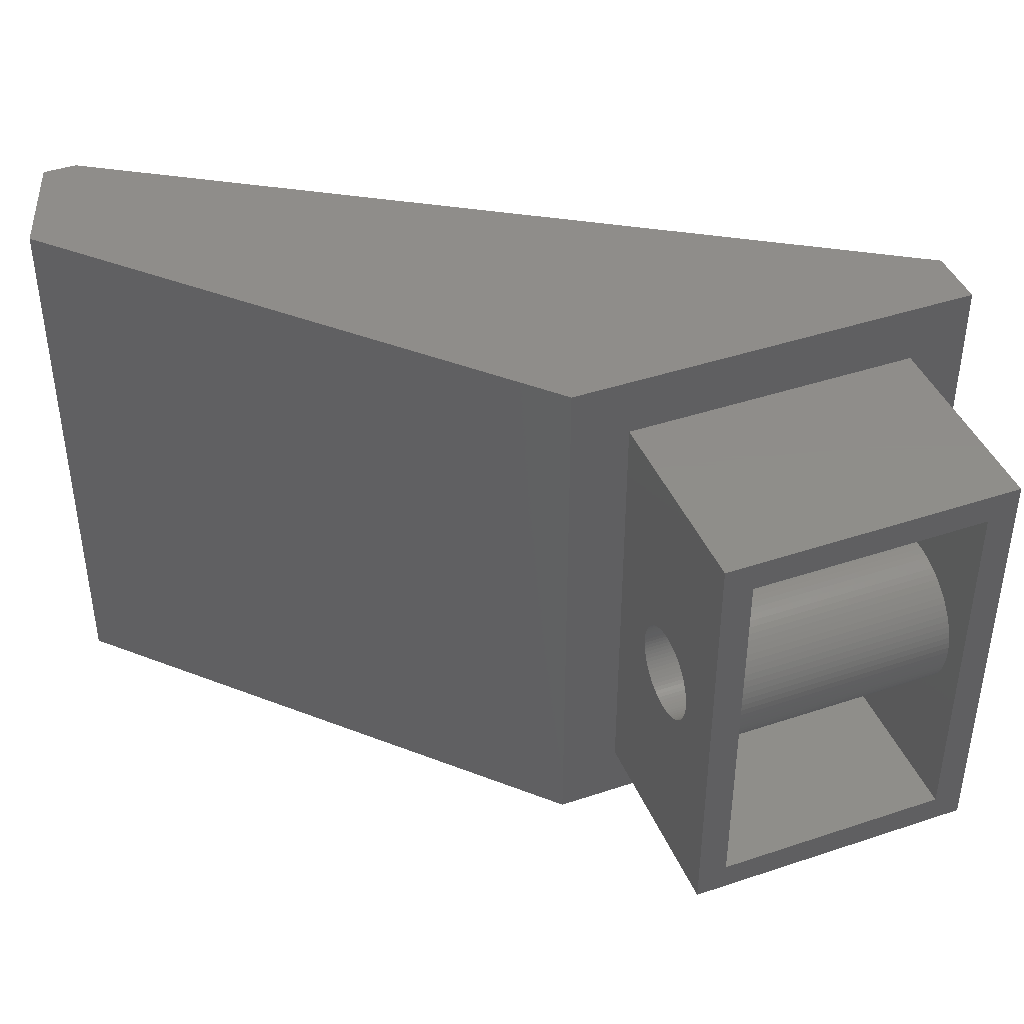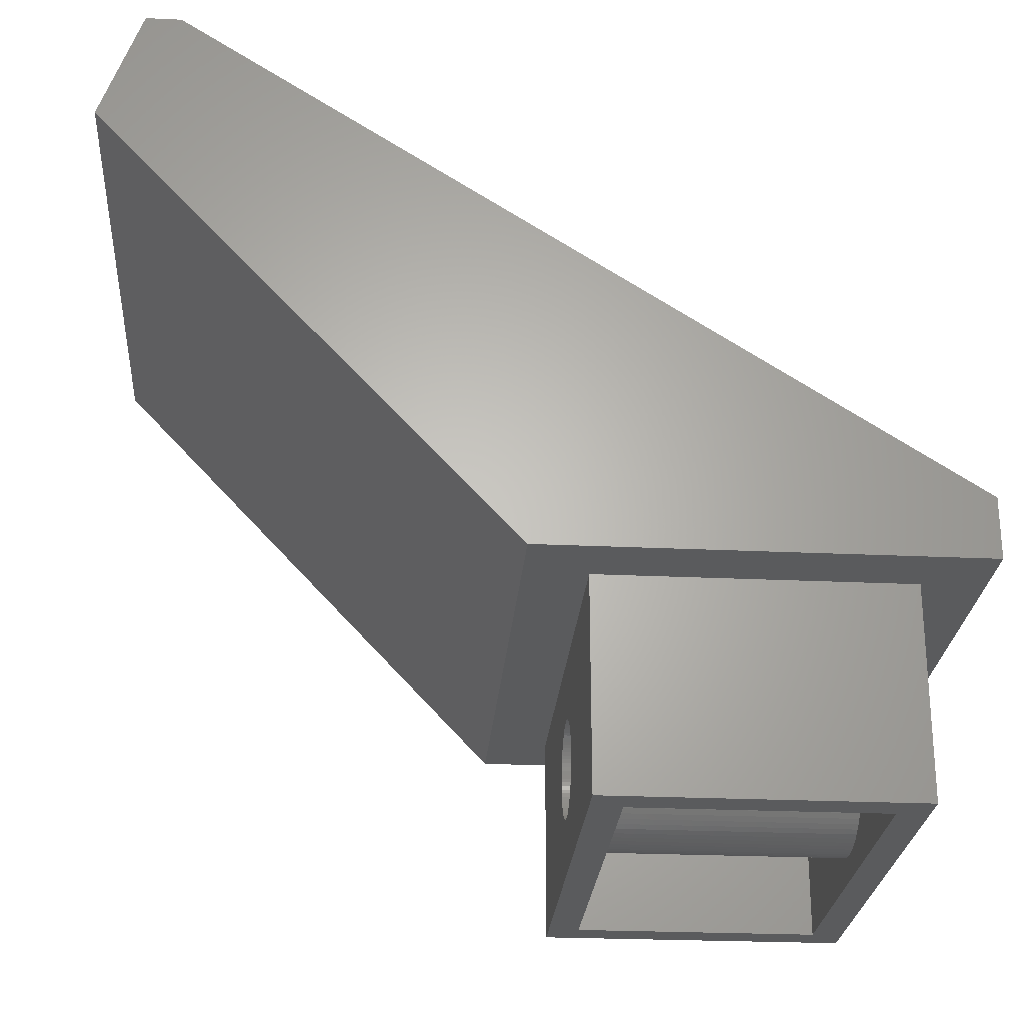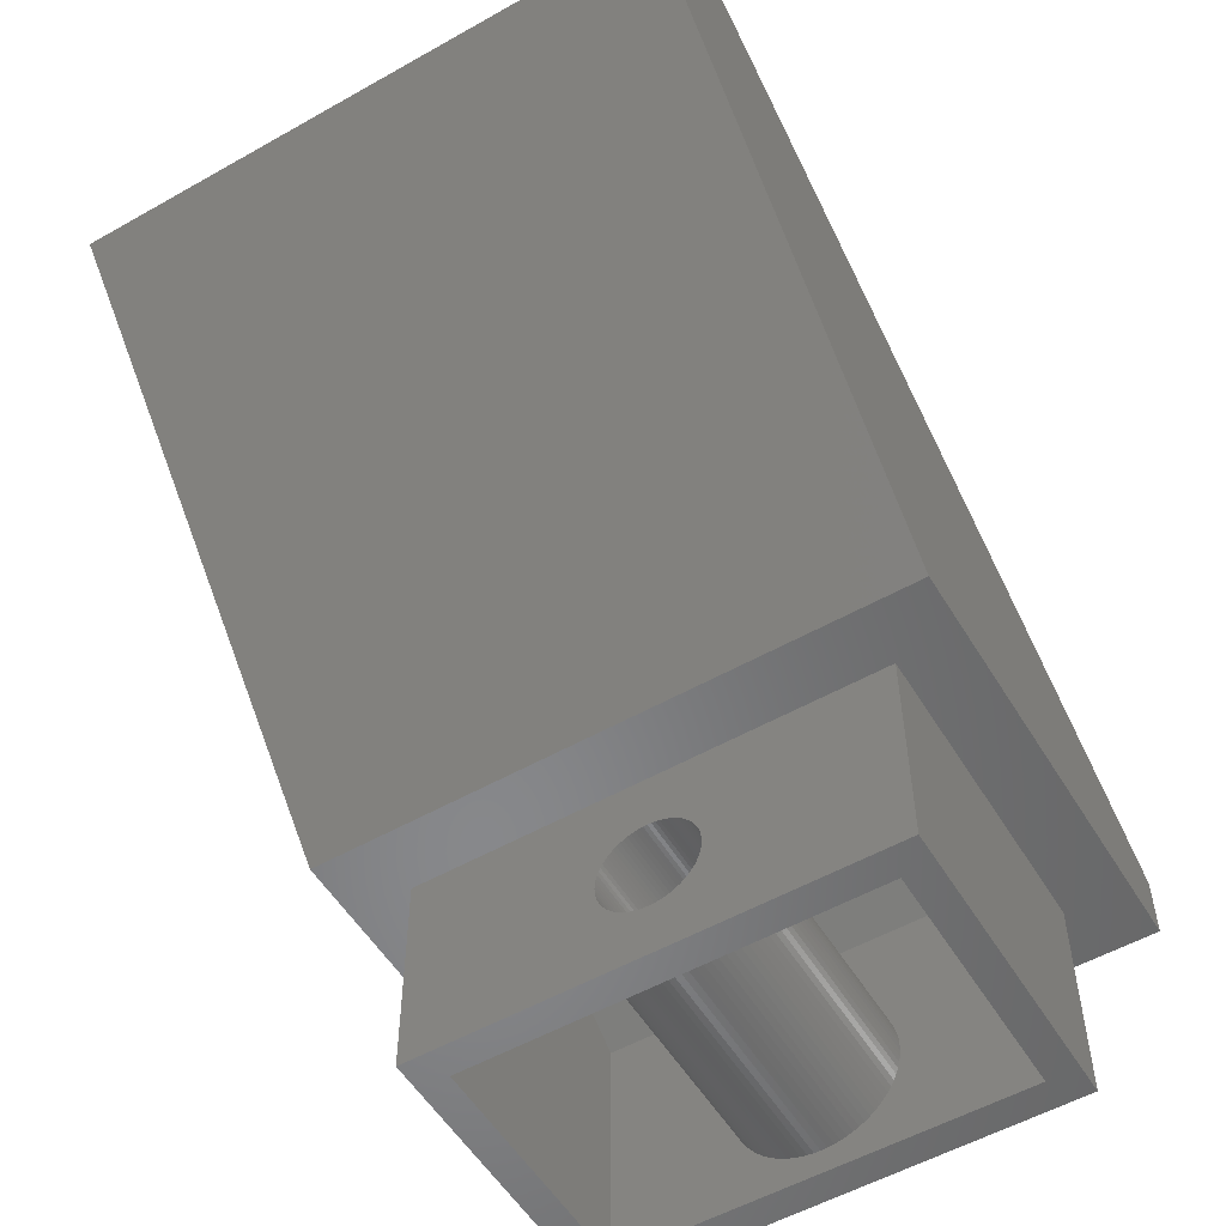
<metadata>
{"format":"stl","ext":"stl","renderer":"f3d","projection":"perspective","resolution":1024,"background":"white","views":[{"elev":42.3,"azim":-21.8,"up":"+Z"},{"elev":-25.5,"azim":-4.3,"up":"+Y"},{"elev":-54.5,"azim":-59.1,"up":"+Y"}]}
</metadata>
<code>
# stl→obj: 354 verts, 716 faces
v 0 -2 4.441e-16
v 0 -3.9 7.5
v 0 -2 15
v 0 -3.905 7.374
v 0 -3.92 7.25
v 0 -3.944 7.126
v 0 -3.978 7.006
v 0 -4.022 6.888
v 0 -4.074 6.774
v 0 -4.136 6.664
v 0 -4.206 6.56
v 0 -4.283 6.461
v 0 -4.369 6.369
v 0 -4.461 6.283
v 0 -4.56 6.206
v 0 -4.664 6.136
v 0 -4.774 6.074
v 0 -4.888 6.022
v 0 -5.006 5.978
v 0 -5.126 5.944
v 0 -5.25 5.92
v 0 -5.374 5.905
v 0 -5.5 5.9
v 0 -8.9 1.976e-15
v 0 -5.626 5.905
v 0 -5.75 5.92
v 0 -5.874 5.944
v 0 -5.994 5.978
v 0 -6.112 6.022
v 0 -6.226 6.074
v 0 -6.336 6.136
v 0 -6.44 6.206
v 0 -6.539 6.283
v 0 -6.631 6.369
v 0 -6.717 6.461
v 0 -7.095 7.374
v 0 -7.1 7.5
v 0 -7.08 7.25
v 0 -7.056 7.126
v 0 -7.022 7.006
v 0 -6.978 6.888
v 0 -6.926 6.774
v 0 -6.864 6.664
v 0 -6.794 6.56
v 0 -3.905 7.626
v 0 -3.92 7.75
v 0 -3.944 7.874
v 0 -3.978 7.994
v 0 -4.022 8.112
v 0 -4.074 8.226
v 0 -4.136 8.336
v 0 -4.206 8.44
v 0 -4.283 8.539
v 0 -4.369 8.631
v 0 -4.461 8.717
v 0 -4.56 8.794
v 0 -4.664 8.864
v 0 -4.774 8.926
v 0 -4.888 8.978
v 0 -5.006 9.022
v 0 -5.126 9.056
v 0 -5.25 9.08
v 0 -5.374 9.095
v 0 -5.5 9.1
v 0 -8.9 15
v 0 -5.626 9.095
v 0 -5.75 9.08
v 0 -5.874 9.056
v 0 -5.994 9.022
v 0 -6.112 8.978
v 0 -6.226 8.926
v 0 -6.336 8.864
v 0 -6.44 8.794
v 0 -6.539 8.717
v 0 -6.631 8.631
v 0 -6.717 8.539
v 0 -6.794 8.44
v 0 -7.095 7.626
v 0 -7.08 7.75
v 0 -6.864 8.336
v 0 -6.926 8.226
v 0 -6.978 8.112
v 0 -7.022 7.994
v 0 -7.056 7.874
v 1 -8.9 14
v 10 -8.9 15
v 1 -8.9 1
v 9 -8.9 1
v 9 -8.9 14
v 10 -8.9 1.976e-15
v 10 -2 15
v 10 -3.9 7.5
v 10 -2 4.441e-16
v 10 -3.905 7.626
v 10 -3.92 7.75
v 10 -3.944 7.874
v 10 -3.978 7.994
v 10 -4.022 8.112
v 10 -4.074 8.226
v 10 -4.136 8.336
v 10 -4.206 8.44
v 10 -4.283 8.539
v 10 -4.369 8.631
v 10 -4.461 8.717
v 10 -4.56 8.794
v 10 -4.664 8.864
v 10 -4.774 8.926
v 10 -4.888 8.978
v 10 -5.006 9.022
v 10 -5.126 9.056
v 10 -5.25 9.08
v 10 -5.374 9.095
v 10 -5.5 9.1
v 10 -5.626 9.095
v 10 -5.75 9.08
v 10 -5.874 9.056
v 10 -5.994 9.022
v 10 -6.112 8.978
v 10 -6.226 8.926
v 10 -6.336 8.864
v 10 -6.44 8.794
v 10 -6.539 8.717
v 10 -6.631 8.631
v 10 -6.717 8.539
v 10 -7.095 7.626
v 10 -7.1 7.5
v 10 -7.08 7.75
v 10 -7.056 7.874
v 10 -7.022 7.994
v 10 -6.978 8.112
v 10 -6.926 8.226
v 10 -6.864 8.336
v 10 -6.794 8.44
v 10 -3.905 7.374
v 10 -3.92 7.25
v 10 -3.944 7.126
v 10 -3.978 7.006
v 10 -4.022 6.888
v 10 -4.074 6.774
v 10 -4.136 6.664
v 10 -4.206 6.56
v 10 -4.283 6.461
v 10 -4.369 6.369
v 10 -4.461 6.283
v 10 -4.56 6.206
v 10 -4.664 6.136
v 10 -4.774 6.074
v 10 -4.888 6.022
v 10 -5.006 5.978
v 10 -5.126 5.944
v 10 -5.25 5.92
v 10 -5.374 5.905
v 10 -5.5 5.9
v 10 -5.626 5.905
v 10 -5.75 5.92
v 10 -5.874 5.944
v 10 -5.994 5.978
v 10 -6.112 6.022
v 10 -6.226 6.074
v 10 -6.336 6.136
v 10 -6.44 6.206
v 10 -6.539 6.283
v 10 -6.631 6.369
v 10 -6.717 6.461
v 10 -6.794 6.56
v 10 -7.095 7.374
v 10 -7.08 7.25
v 10 -6.864 6.664
v 10 -6.926 6.774
v 10 -6.978 6.888
v 10 -7.022 7.006
v 10 -7.056 7.126
v 1 -1.9 1
v 0.8965 -1.9 14
v 1 -1.9 14
v 0.8965 -1.9 1
v 1 -2.9 7.5
v 1 -2.908 7.704
v 1 -2.932 7.907
v 1 -2.972 8.107
v 1 -3.027 8.303
v 1 -3.098 8.495
v 1 -3.183 8.68
v 1 -3.283 8.858
v 1 -3.397 9.028
v 1 -3.523 9.189
v 1 -3.662 9.338
v 1 -3.811 9.477
v 1 -3.972 9.603
v 1 -4.141 9.717
v 1 -4.32 9.817
v 1 -4.505 9.902
v 1 -4.697 9.973
v 1 -4.893 10.03
v 1 -5.093 10.07
v 1 -5.296 10.09
v 1 -5.5 10.1
v 1 -5.704 10.09
v 1 -5.907 10.07
v 1 -6.107 10.03
v 1 -6.303 9.973
v 1 -6.495 9.902
v 1 -6.68 9.817
v 1 -6.859 9.717
v 1 -7.028 9.603
v 1 -8.092 7.704
v 1 -8.1 7.5
v 1 -8.068 7.907
v 1 -8.028 8.107
v 1 -7.973 8.303
v 1 -7.902 8.495
v 1 -7.817 8.68
v 1 -7.717 8.858
v 1 -7.603 9.028
v 1 -7.477 9.189
v 1 -7.338 9.338
v 1 -7.189 9.477
v 1 -2.908 7.296
v 1 -2.932 7.093
v 1 -2.972 6.893
v 1 -3.027 6.697
v 1 -3.098 6.505
v 1 -3.183 6.32
v 1 -3.283 6.141
v 1 -3.397 5.972
v 1 -3.523 5.811
v 1 -3.662 5.662
v 1 -3.811 5.523
v 1 -3.972 5.397
v 1 -4.141 5.283
v 1 -4.32 5.183
v 1 -4.505 5.098
v 1 -4.697 5.027
v 1 -4.893 4.972
v 1 -5.093 4.932
v 1 -5.296 4.908
v 1 -5.5 4.9
v 1 -5.704 4.908
v 1 -5.907 4.932
v 1 -6.107 4.972
v 1 -6.303 5.027
v 1 -6.495 5.098
v 1 -6.68 5.183
v 1 -6.859 5.283
v 1 -7.028 5.397
v 1 -7.189 5.523
v 1 -8.092 7.296
v 1 -7.338 5.662
v 1 -7.477 5.811
v 1 -7.603 5.972
v 1 -7.717 6.141
v 1 -7.817 6.32
v 1 -7.902 6.505
v 1 -7.973 6.697
v 1 -8.028 6.893
v 1 -8.068 7.093
v 9 -1 1
v 9 -2.9 7.5
v 9 -1 14
v 9 -2.908 7.296
v 9 -2.932 7.093
v 9 -2.972 6.893
v 9 -3.027 6.697
v 9 -3.098 6.505
v 9 -3.183 6.32
v 9 -3.283 6.141
v 9 -3.397 5.972
v 9 -3.523 5.811
v 9 -3.662 5.662
v 9 -3.811 5.523
v 9 -3.972 5.397
v 9 -4.141 5.283
v 9 -4.32 5.183
v 9 -4.505 5.098
v 9 -4.697 5.027
v 9 -4.893 4.972
v 9 -5.093 4.932
v 9 -5.296 4.908
v 9 -5.5 4.9
v 9 -5.704 4.908
v 9 -5.907 4.932
v 9 -6.107 4.972
v 9 -6.303 5.027
v 9 -6.495 5.098
v 9 -6.68 5.183
v 9 -6.859 5.283
v 9 -8.092 7.296
v 9 -8.1 7.5
v 9 -8.068 7.093
v 9 -8.028 6.893
v 9 -7.973 6.697
v 9 -7.902 6.505
v 9 -7.817 6.32
v 9 -7.717 6.141
v 9 -7.603 5.972
v 9 -7.477 5.811
v 9 -7.338 5.662
v 9 -7.189 5.523
v 9 -7.028 5.397
v 9 -2.908 7.704
v 9 -2.932 7.907
v 9 -2.972 8.107
v 9 -3.027 8.303
v 9 -3.098 8.495
v 9 -3.183 8.68
v 9 -3.283 8.858
v 9 -3.397 9.028
v 9 -3.523 9.189
v 9 -3.662 9.338
v 9 -3.811 9.477
v 9 -3.972 9.603
v 9 -4.141 9.717
v 9 -4.32 9.817
v 9 -4.505 9.902
v 9 -4.697 9.973
v 9 -4.893 10.03
v 9 -5.093 10.07
v 9 -5.296 10.09
v 9 -5.5 10.1
v 9 -5.704 10.09
v 9 -5.907 10.07
v 9 -6.107 10.03
v 9 -6.303 9.973
v 9 -6.495 9.902
v 9 -6.68 9.817
v 9 -6.859 9.717
v 9 -7.028 9.603
v 9 -8.092 7.704
v 9 -7.189 9.477
v 9 -7.338 9.338
v 9 -7.477 9.189
v 9 -7.603 9.028
v 9 -7.717 8.858
v 9 -7.817 8.68
v 9 -7.902 8.495
v 9 -7.973 8.303
v 9 -8.028 8.107
v 9 -8.068 7.907
v -14.43 15.19 1
v -15.05 13.5 1
v -14.43 15.19 14
v -15.05 13.5 14
v -2 -2 17
v 12 -2 17
v -2 -2 -2
v 12 -2 -2
v 12 -4.441e-16 -2
v 12 3.775e-15 17
v -13 16 17
v -13 16 -2
v -15.48 12.32 17
v -15.48 12.32 -2
v -14.13 16 -2
v -14.13 16 17
f 1 2 3
f 1 4 2
f 1 5 4
f 1 6 5
f 1 7 6
f 1 8 7
f 1 9 8
f 1 10 9
f 1 11 10
f 1 12 11
f 1 13 12
f 1 14 13
f 1 15 14
f 1 16 15
f 1 17 16
f 1 18 17
f 1 19 18
f 1 20 19
f 1 21 20
f 1 22 21
f 1 23 22
f 24 23 1
f 23 24 25
f 25 24 26
f 26 24 27
f 27 24 28
f 28 24 29
f 29 24 30
f 30 24 31
f 31 24 32
f 32 24 33
f 33 24 34
f 34 24 35
f 36 24 37
f 38 24 36
f 39 24 38
f 40 24 39
f 41 24 40
f 42 24 41
f 43 24 42
f 44 24 43
f 35 24 44
f 45 3 2
f 46 3 45
f 47 3 46
f 48 3 47
f 49 3 48
f 50 3 49
f 51 3 50
f 52 3 51
f 53 3 52
f 54 3 53
f 55 3 54
f 56 3 55
f 57 3 56
f 58 3 57
f 59 3 58
f 60 3 59
f 61 3 60
f 62 3 61
f 63 3 62
f 64 3 63
f 65 64 66
f 65 66 67
f 65 67 68
f 65 68 69
f 65 69 70
f 65 70 71
f 65 71 72
f 65 72 73
f 65 73 74
f 65 74 75
f 65 75 76
f 65 76 77
f 65 37 24
f 37 65 78
f 78 65 79
f 64 65 3
f 80 65 77
f 81 65 80
f 82 65 81
f 83 65 82
f 84 65 83
f 79 65 84
f 65 85 86
f 65 87 85
f 87 24 88
f 24 87 65
f 89 86 85
f 88 86 89
f 88 90 86
f 90 88 24
f 91 92 93
f 91 94 92
f 91 95 94
f 91 96 95
f 91 97 96
f 91 98 97
f 91 99 98
f 91 100 99
f 91 101 100
f 91 102 101
f 91 103 102
f 91 104 103
f 91 105 104
f 91 106 105
f 91 107 106
f 91 108 107
f 91 109 108
f 91 110 109
f 91 111 110
f 91 112 111
f 91 113 112
f 86 113 91
f 113 86 114
f 114 86 115
f 115 86 116
f 116 86 117
f 117 86 118
f 118 86 119
f 119 86 120
f 120 86 121
f 121 86 122
f 122 86 123
f 123 86 124
f 125 86 126
f 127 86 125
f 128 86 127
f 129 86 128
f 130 86 129
f 131 86 130
f 132 86 131
f 133 86 132
f 124 86 133
f 134 93 92
f 135 93 134
f 136 93 135
f 137 93 136
f 138 93 137
f 139 93 138
f 140 93 139
f 141 93 140
f 142 93 141
f 143 93 142
f 144 93 143
f 145 93 144
f 146 93 145
f 147 93 146
f 148 93 147
f 149 93 148
f 150 93 149
f 151 93 150
f 152 93 151
f 153 93 152
f 90 153 154
f 90 154 155
f 90 155 156
f 90 156 157
f 90 157 158
f 90 158 159
f 90 159 160
f 90 160 161
f 90 161 162
f 90 162 163
f 90 163 164
f 90 164 165
f 90 126 86
f 126 90 166
f 166 90 167
f 153 90 93
f 168 90 165
f 169 90 168
f 170 90 169
f 171 90 170
f 172 90 171
f 167 90 172
f 3 86 91
f 86 3 65
f 173 174 175
f 174 173 176
f 24 93 90
f 93 24 1
f 175 177 173
f 175 178 177
f 175 179 178
f 175 180 179
f 175 181 180
f 175 182 181
f 175 183 182
f 175 184 183
f 175 185 184
f 175 186 185
f 175 187 186
f 175 188 187
f 175 189 188
f 175 190 189
f 175 191 190
f 175 192 191
f 175 193 192
f 175 194 193
f 175 195 194
f 175 196 195
f 175 197 196
f 85 197 175
f 197 85 198
f 198 85 199
f 199 85 200
f 200 85 201
f 201 85 202
f 202 85 203
f 203 85 204
f 204 85 205
f 206 85 207
f 208 85 206
f 209 85 208
f 210 85 209
f 211 85 210
f 212 85 211
f 213 85 212
f 214 85 213
f 215 85 214
f 216 85 215
f 217 85 216
f 205 85 217
f 218 173 177
f 219 173 218
f 220 173 219
f 221 173 220
f 222 173 221
f 223 173 222
f 224 173 223
f 225 173 224
f 226 173 225
f 227 173 226
f 228 173 227
f 229 173 228
f 230 173 229
f 231 173 230
f 232 173 231
f 233 173 232
f 234 173 233
f 235 173 234
f 236 173 235
f 237 173 236
f 87 237 238
f 87 238 239
f 87 239 240
f 87 240 241
f 87 241 242
f 87 242 243
f 87 243 244
f 87 244 245
f 87 245 246
f 87 207 85
f 207 87 247
f 237 87 173
f 248 87 246
f 249 87 248
f 250 87 249
f 251 87 250
f 252 87 251
f 253 87 252
f 254 87 253
f 255 87 254
f 256 87 255
f 247 87 256
f 257 258 259
f 257 260 258
f 257 261 260
f 257 262 261
f 257 263 262
f 257 264 263
f 257 265 264
f 257 266 265
f 257 267 266
f 257 268 267
f 257 269 268
f 257 270 269
f 257 271 270
f 257 272 271
f 257 273 272
f 257 274 273
f 257 275 274
f 257 276 275
f 257 277 276
f 257 278 277
f 88 278 257
f 278 88 279
f 279 88 280
f 280 88 281
f 281 88 282
f 282 88 283
f 283 88 284
f 284 88 285
f 285 88 286
f 287 88 288
f 289 88 287
f 290 88 289
f 291 88 290
f 292 88 291
f 293 88 292
f 294 88 293
f 295 88 294
f 296 88 295
f 297 88 296
f 298 88 297
f 299 88 298
f 286 88 299
f 300 259 258
f 301 259 300
f 302 259 301
f 303 259 302
f 304 259 303
f 305 259 304
f 306 259 305
f 307 259 306
f 308 259 307
f 309 259 308
f 310 259 309
f 311 259 310
f 312 259 311
f 313 259 312
f 314 259 313
f 315 259 314
f 316 259 315
f 317 259 316
f 318 259 317
f 89 318 319
f 89 319 320
f 89 320 321
f 89 321 322
f 89 322 323
f 89 323 324
f 89 324 325
f 89 325 326
f 89 326 327
f 89 288 88
f 288 89 328
f 318 89 259
f 329 89 327
f 330 89 329
f 331 89 330
f 332 89 331
f 333 89 332
f 334 89 333
f 335 89 334
f 336 89 335
f 337 89 336
f 338 89 337
f 328 89 338
f 257 173 88
f 339 173 257
f 173 339 176
f 176 339 340
f 88 173 87
f 175 89 85
f 89 175 259
f 341 175 174
f 175 341 259
f 341 174 342
f 258 178 300
f 178 258 177
f 247 288 207
f 288 247 287
f 197 320 319
f 320 197 198
f 269 226 268
f 226 269 227
f 198 321 320
f 321 198 199
f 266 223 265
f 223 266 224
f 214 331 215
f 331 214 332
f 191 314 313
f 314 191 192
f 260 177 258
f 177 260 218
f 253 291 254
f 291 253 292
f 306 185 307
f 185 306 184
f 195 318 317
f 318 195 196
f 189 312 311
f 312 189 190
f 242 283 284
f 283 242 241
f 231 272 273
f 272 231 230
f 265 222 264
f 222 265 223
f 268 225 267
f 225 268 226
f 267 224 266
f 224 267 225
f 263 220 262
f 220 263 221
f 250 294 251
f 294 250 295
f 256 287 247
f 287 256 289
f 200 323 322
f 323 200 201
f 303 182 304
f 182 303 181
f 300 179 301
f 179 300 178
f 302 181 303
f 181 302 180
f 187 310 309
f 310 187 188
f 304 183 305
f 183 304 182
f 305 184 306
f 184 305 183
f 188 311 310
f 311 188 189
f 190 313 312
f 313 190 191
f 196 319 318
f 319 196 197
f 238 279 280
f 279 238 237
f 229 270 271
f 270 229 228
f 235 276 277
f 276 235 234
f 236 277 278
f 277 236 235
f 233 274 275
f 274 233 232
f 232 273 274
f 273 232 231
f 264 221 263
f 221 264 222
f 261 218 260
f 218 261 219
f 245 286 299
f 286 245 244
f 246 299 298
f 299 246 245
f 252 292 253
f 292 252 293
f 207 328 206
f 328 207 288
f 210 335 211
f 335 210 336
f 206 338 208
f 338 206 328
f 211 334 212
f 334 211 335
f 301 180 302
f 180 301 179
f 193 316 315
f 316 193 194
f 240 281 282
f 281 240 239
f 239 280 281
f 280 239 238
f 237 278 279
f 278 237 236
f 243 284 285
f 284 243 242
f 241 282 283
f 282 241 240
f 230 271 272
f 271 230 229
f 262 219 261
f 219 262 220
f 248 296 249
f 296 248 297
f 248 298 297
f 298 248 246
f 249 295 250
f 295 249 296
f 244 285 286
f 285 244 243
f 254 290 255
f 290 254 291
f 255 289 256
f 289 255 290
f 251 293 252
f 293 251 294
f 215 330 216
f 330 215 331
f 199 322 321
f 322 199 200
f 212 333 213
f 333 212 334
f 213 332 214
f 332 213 333
f 308 187 309
f 187 308 186
f 192 315 314
f 315 192 193
f 194 317 316
f 317 194 195
f 228 269 270
f 269 228 227
f 234 275 276
f 275 234 233
f 208 337 209
f 337 208 338
f 209 336 210
f 336 209 337
f 204 327 326
f 327 204 205
f 205 329 327
f 329 205 217
f 203 326 325
f 326 203 204
f 202 325 324
f 325 202 203
f 201 324 323
f 324 201 202
f 307 186 308
f 186 307 185
f 217 330 329
f 330 217 216
f 50 100 51
f 100 50 99
f 71 118 119
f 118 71 70
f 129 82 130
f 82 129 83
f 5 134 4
f 134 5 135
f 133 76 124
f 76 133 77
f 68 115 116
f 115 68 67
f 32 162 161
f 162 32 33
f 45 95 46
f 95 45 94
f 47 97 48
f 97 47 96
f 52 102 53
f 102 52 101
f 53 103 54
f 103 53 102
f 66 113 114
f 113 66 64
f 61 109 110
f 109 61 60
f 56 104 105
f 104 56 55
f 166 37 126
f 37 166 36
f 128 83 129
f 83 128 84
f 127 84 128
f 84 127 79
f 132 77 133
f 77 132 80
f 69 116 117
f 116 69 68
f 67 114 115
f 114 67 66
f 73 120 121
f 120 73 72
f 74 121 122
f 121 74 73
f 72 119 120
f 119 72 71
f 2 94 45
f 94 2 92
f 7 136 6
f 136 7 137
f 171 39 172
f 39 171 40
f 167 36 166
f 36 167 38
f 21 152 151
f 152 21 22
f 20 151 150
f 151 20 21
f 48 98 49
f 98 48 97
f 49 99 50
f 99 49 98
f 46 96 47
f 96 46 95
f 55 103 104
f 103 55 54
f 51 101 52
f 101 51 100
f 63 111 112
f 111 63 62
f 62 110 111
f 110 62 61
f 58 106 107
f 106 58 57
f 60 108 109
f 108 60 59
f 57 105 106
f 105 57 56
f 125 79 127
f 79 125 78
f 126 78 125
f 78 126 37
f 131 80 132
f 80 131 81
f 130 81 131
f 81 130 82
f 70 117 118
f 117 70 69
f 75 122 123
f 122 75 74
f 124 75 123
f 75 124 76
f 4 92 2
f 92 4 134
f 6 135 5
f 135 6 136
f 10 139 9
f 139 10 140
f 8 137 7
f 137 8 138
f 12 141 11
f 141 12 142
f 11 140 10
f 140 11 141
f 23 154 153
f 154 23 25
f 172 38 167
f 38 172 39
f 165 43 168
f 43 165 44
f 168 42 169
f 42 168 43
f 18 149 148
f 149 18 19
f 19 150 149
f 150 19 20
f 17 148 147
f 148 17 18
f 64 112 113
f 112 64 63
f 59 107 108
f 107 59 58
f 14 145 144
f 145 14 15
f 31 161 160
f 161 31 32
f 22 153 152
f 153 22 23
f 28 158 157
f 158 28 29
f 27 157 156
f 157 27 28
f 26 156 155
f 156 26 27
f 170 40 171
f 40 170 41
f 164 44 165
f 44 164 35
f 33 163 162
f 163 33 34
f 9 138 8
f 138 9 139
f 13 144 143
f 144 13 14
f 15 146 145
f 146 15 16
f 16 147 146
f 147 16 17
f 25 155 154
f 155 25 26
f 30 160 159
f 160 30 31
f 29 159 158
f 159 29 30
f 169 41 170
f 41 169 42
f 163 35 164
f 35 163 34
f 13 142 12
f 142 13 143
f 343 3 344
f 343 1 3
f 1 345 93
f 345 1 343
f 91 344 3
f 93 344 91
f 93 346 344
f 346 93 345
f 344 347 348
f 347 344 346
f 347 349 348
f 349 347 350
f 345 351 352
f 351 345 343
f 345 347 346
f 345 350 347
f 352 350 345
f 350 352 353
f 348 343 344
f 349 343 348
f 351 349 354
f 349 351 343
f 350 354 349
f 354 350 353
f 339 259 341
f 259 339 257
f 176 342 174
f 342 176 340
f 353 339 354
f 353 340 339
f 340 352 342
f 352 340 353
f 341 354 339
f 342 354 341
f 342 351 354
f 351 342 352

</code>
